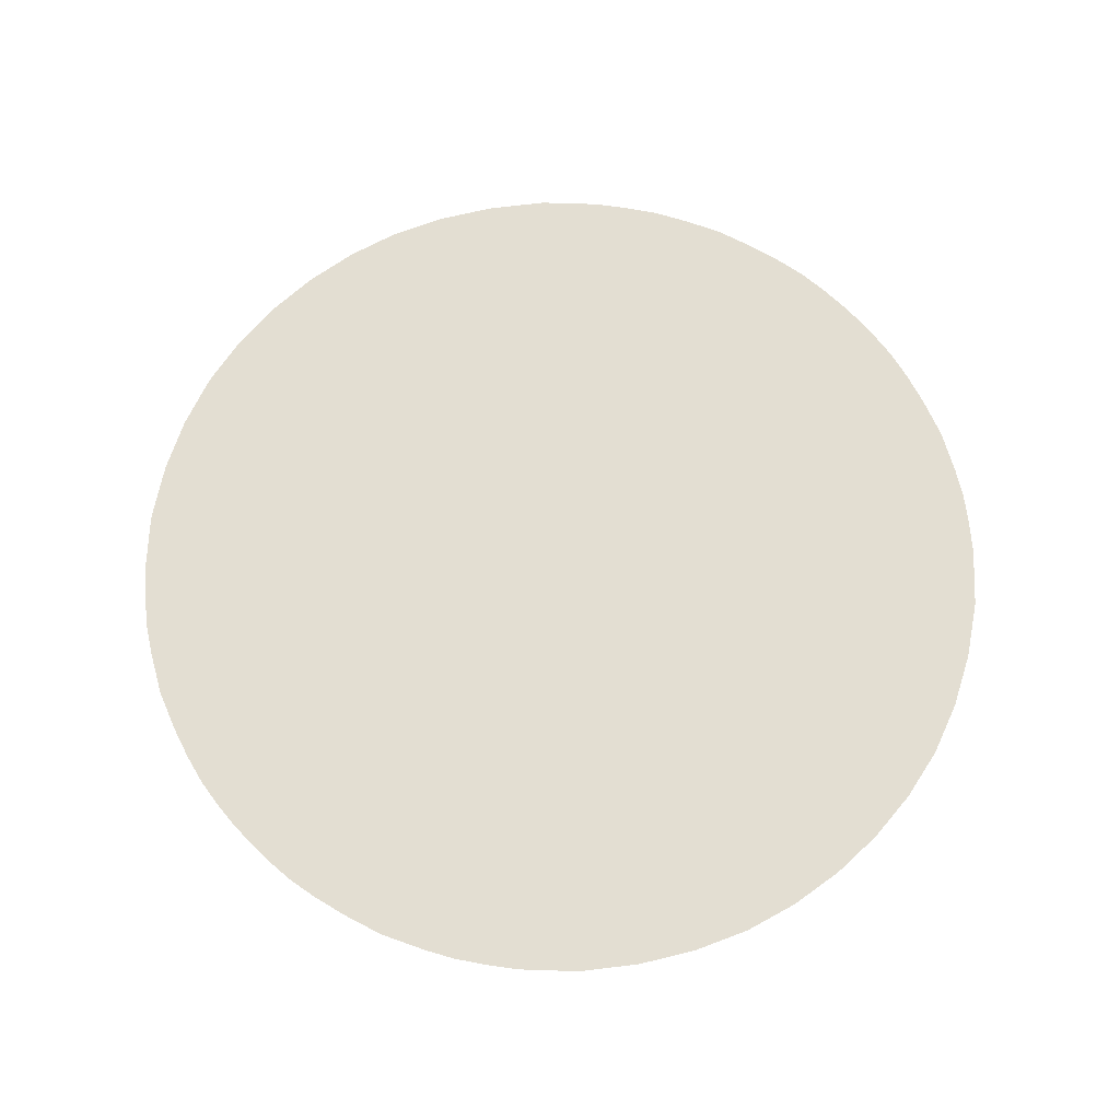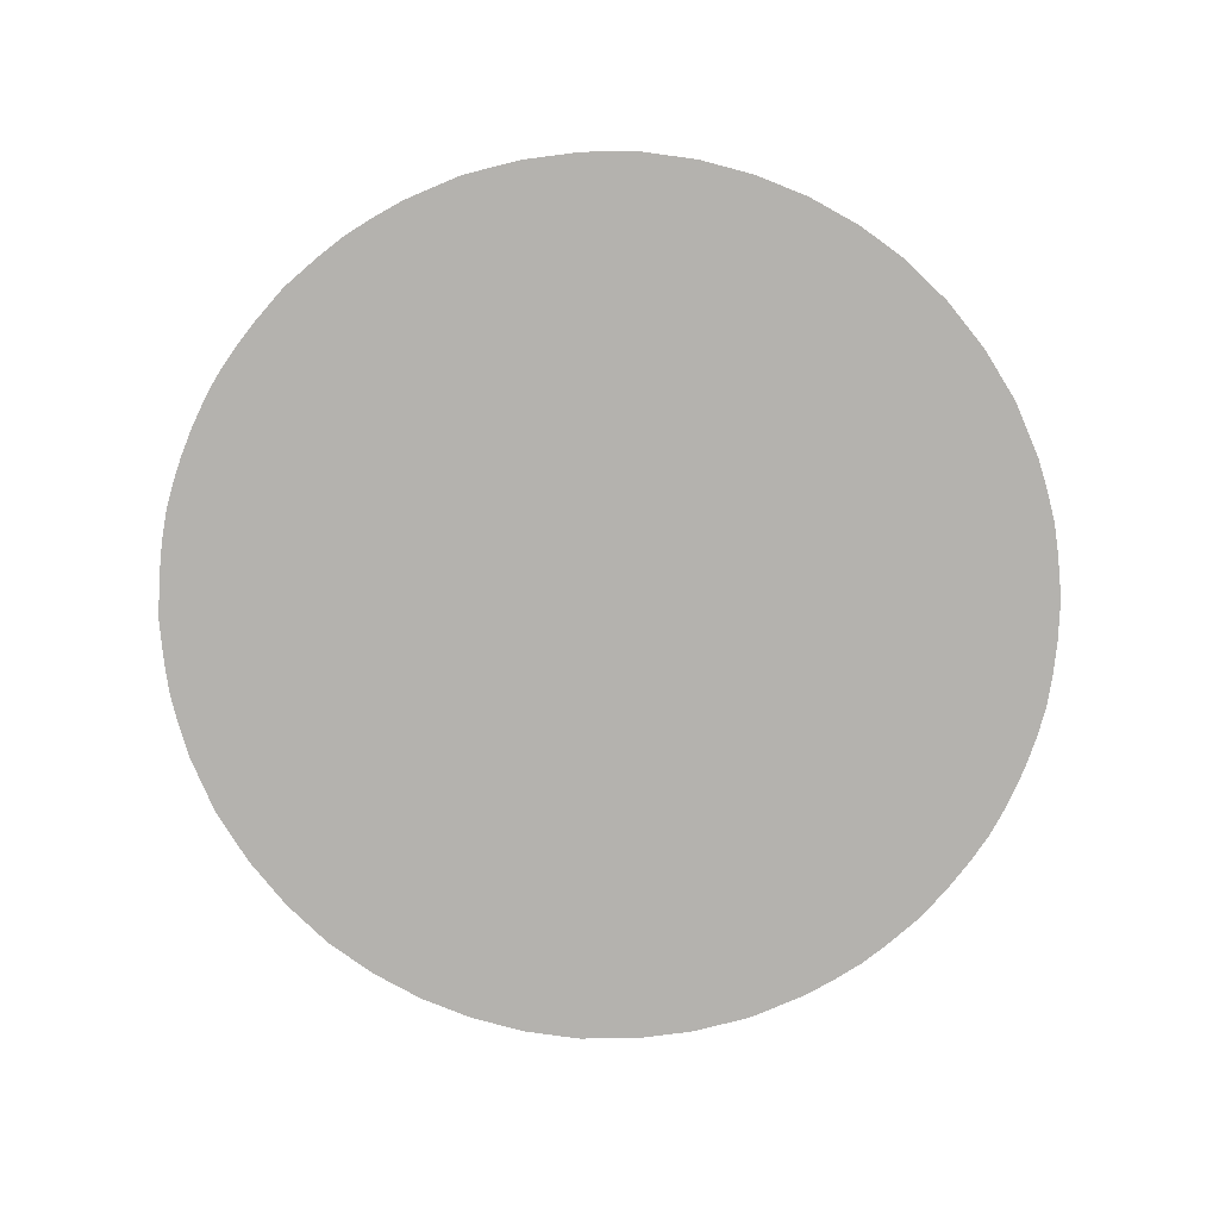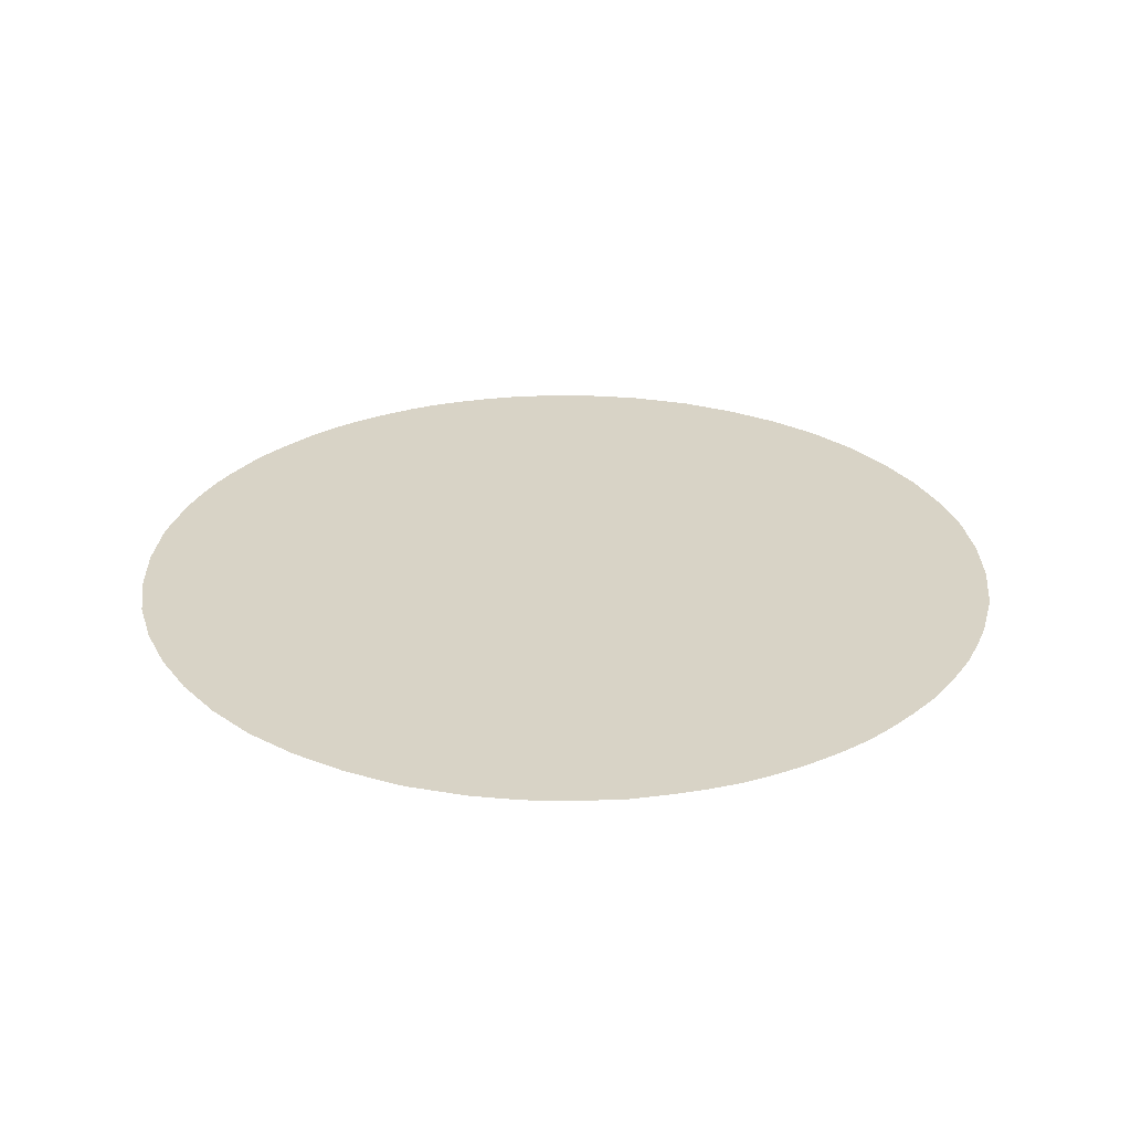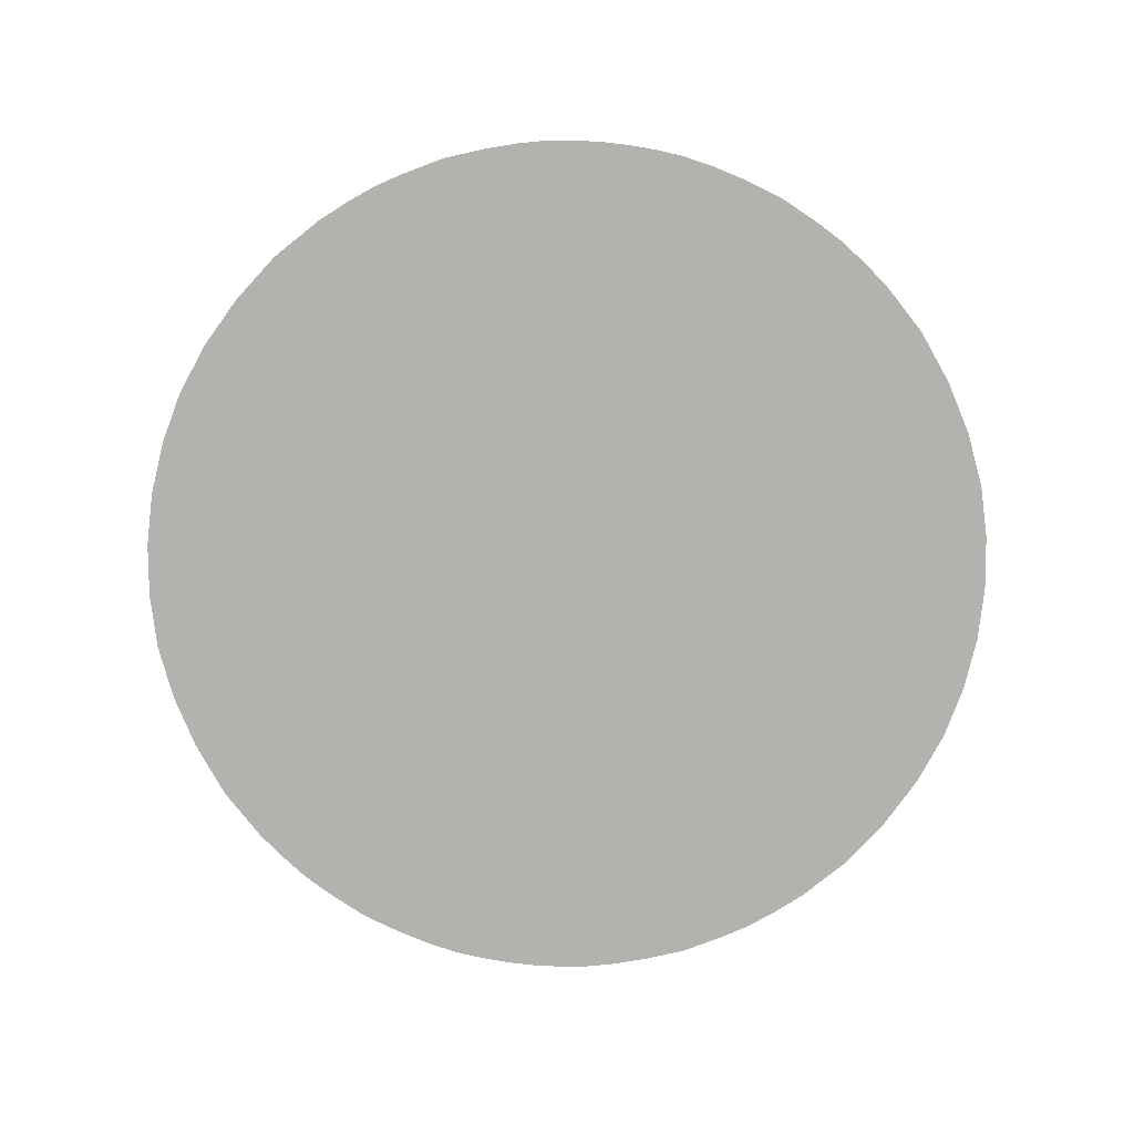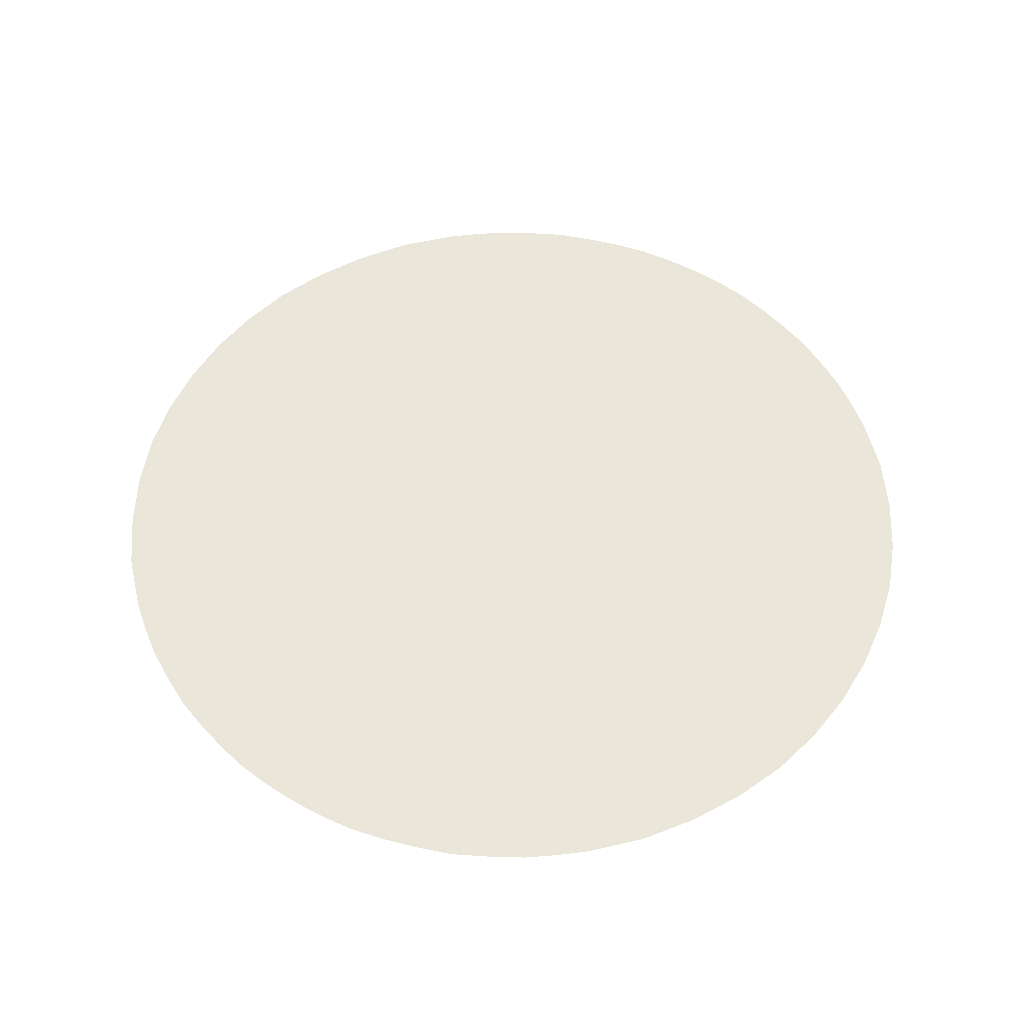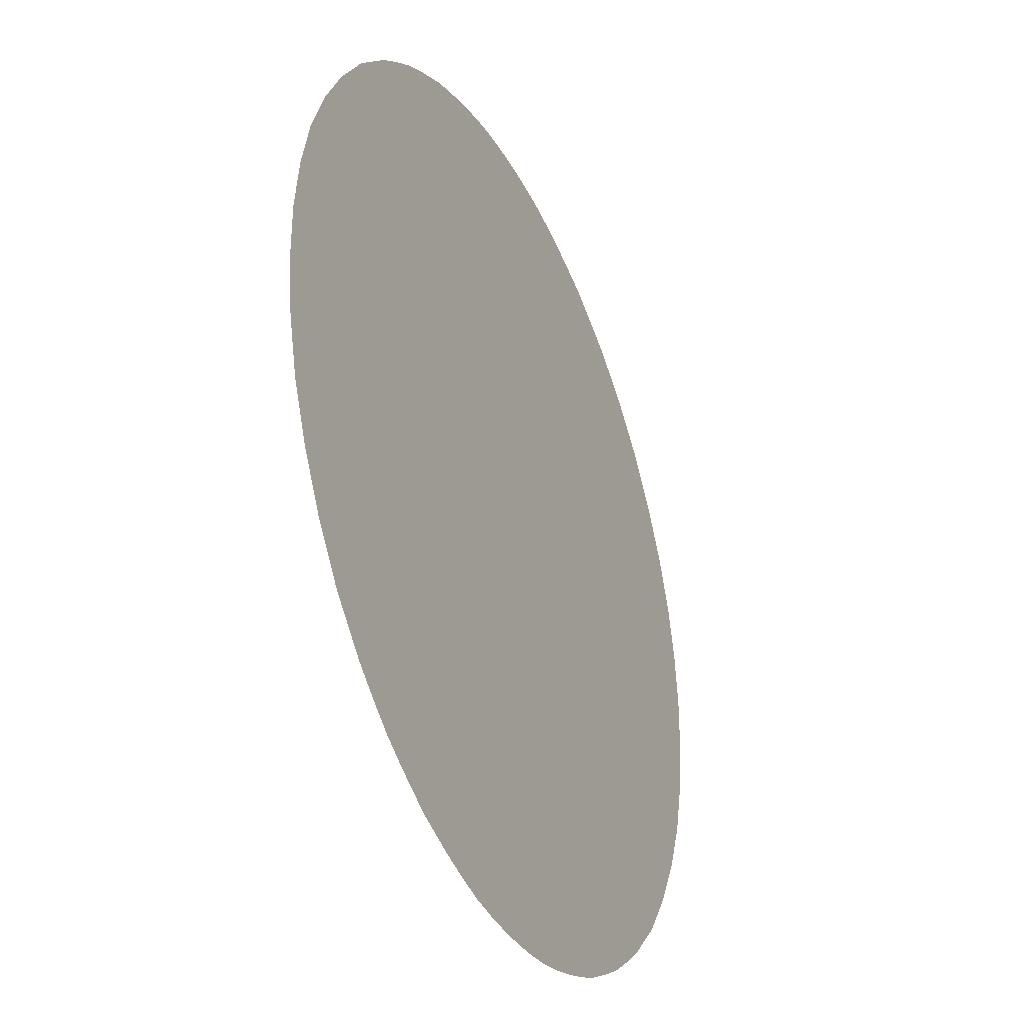
<metadata>
{"format":"obj","ext":"obj","renderer":"f3d","projection":"perspective","resolution":1024,"background":"white","views":[{"elev":67.4,"azim":47.0,"up":"+Z"},{"elev":-79.8,"azim":-111.9,"up":"+Z"},{"elev":28.2,"azim":149.7,"up":"+Z"},{"elev":-79.7,"azim":-6.6,"up":"+Z"},{"elev":54.7,"azim":31.4,"up":"+Z"},{"elev":-34.8,"azim":114.2,"up":"+Y"}]}
</metadata>
<code>
v -52.23 28.93 83.98
v -52.3 29 83.98
v -52.83 29.74 83.98
v -53.27 30.53 83.98
v -53.61 31.35 83.98
v -53.61 31.37 83.98
v -53.82 32.19 83.98
v -53.92 33.06 83.98
v -53.92 33.92 83.98
v -53.82 34.78 83.98
v -53.61 35.61 83.98
v -53.61 35.63 83.98
v -53.27 36.45 83.98
v -52.83 37.24 83.98
v -52.3 37.98 83.98
v -52.23 38.04 83.98
v -51.61 38.67 83.98
v -51.2 39 83.98
v -50.79 39.3 83.98
v -50.38 39.54 83.98
v -49.76 39.86 83.98
v -49.7 39.88 83.98
v -49.11 40.09 83.98
v -48.59 40.24 83.98
v -48.11 40.34 83.98
v -48.1 40.34 83.98
v -47.65 40.39 83.98
v -47.22 40.42 83.98
v -46.79 40.42 83.98
v -46.35 40.39 83.98
v -45.91 40.34 83.98
v -45.9 40.34 83.98
v -45.42 40.24 83.98
v -44.89 40.09 83.98
v -44.31 39.88 83.98
v -44.25 39.86 83.98
v -43.63 39.54 83.98
v -43.21 39.3 83.98
v -42.8 39 83.98
v -42.39 38.67 83.98
v -41.77 38.04 83.98
v -41.71 37.98 83.98
v -41.17 37.24 83.98
v -40.73 36.45 83.98
v -40.4 35.63 83.98
v -40.39 35.61 83.98
v -40.19 34.78 83.98
v -40.08 33.92 83.98
v -40.08 33.06 83.98
v -40.19 32.19 83.98
v -40.39 31.37 83.98
v -40.4 31.35 83.98
v -40.73 30.53 83.98
v -41.17 29.74 83.98
v -41.71 29 83.98
v -41.77 28.93 83.98
v -42.39 28.31 83.98
v -42.8 27.98 83.98
v -43.21 27.68 83.98
v -43.63 27.44 83.98
v -44.25 27.12 83.98
v -44.31 27.09 83.98
v -44.89 26.89 83.98
v -45.42 26.74 83.98
v -45.9 26.64 83.98
v -45.91 26.63 83.98
v -46.35 26.58 83.98
v -46.79 26.56 83.98
v -47.22 26.56 83.98
v -47.65 26.58 83.98
v -48.1 26.63 83.98
v -48.11 26.64 83.98
v -48.59 26.74 83.98
v -49.11 26.89 83.98
v -49.7 27.09 83.98
v -49.76 27.12 83.98
v -50.38 27.44 83.98
v -50.79 27.68 83.98
v -51.2 27.98 83.98
v -51.61 28.31 83.98
f 2 1 3
f 8 7 4
f 1 79 3
f 4 6 5
f 4 7 6
f 3 8 4
f 3 9 8
f 14 13 9
f 9 13 10
f 10 13 11
f 11 13 12
f 3 14 9
f 79 18 14
f 14 16 15
f 18 17 16
f 14 18 16
f 23 20 18
f 18 20 19
f 34 58 39
f 20 22 21
f 20 23 22
f 34 29 23
f 28 27 24
f 24 26 25
f 24 27 26
f 23 28 24
f 23 29 28
f 34 33 29
f 29 33 30
f 30 33 31
f 31 33 32
f 37 34 39
f 34 23 58
f 37 36 35
f 34 37 35
f 58 79 74
f 37 39 38
f 48 54 49
f 39 41 40
f 39 43 41
f 41 43 42
f 48 43 54
f 48 47 44
f 44 46 45
f 44 47 46
f 43 48 44
f 53 49 54
f 54 43 58
f 49 53 50
f 50 53 51
f 51 53 52
f 58 43 39
f 58 56 54
f 54 56 55
f 58 57 56
f 60 58 63
f 63 58 74
f 58 60 59
f 58 23 79
f 60 62 61
f 60 63 62
f 74 68 63
f 68 67 64
f 64 66 65
f 64 67 66
f 63 68 64
f 74 69 68
f 74 73 69
f 69 73 70
f 70 73 71
f 71 73 72
f 77 74 79
f 79 23 18
f 74 77 75
f 75 77 76
f 3 79 14
f 77 79 78
f 1 80 79

</code>
